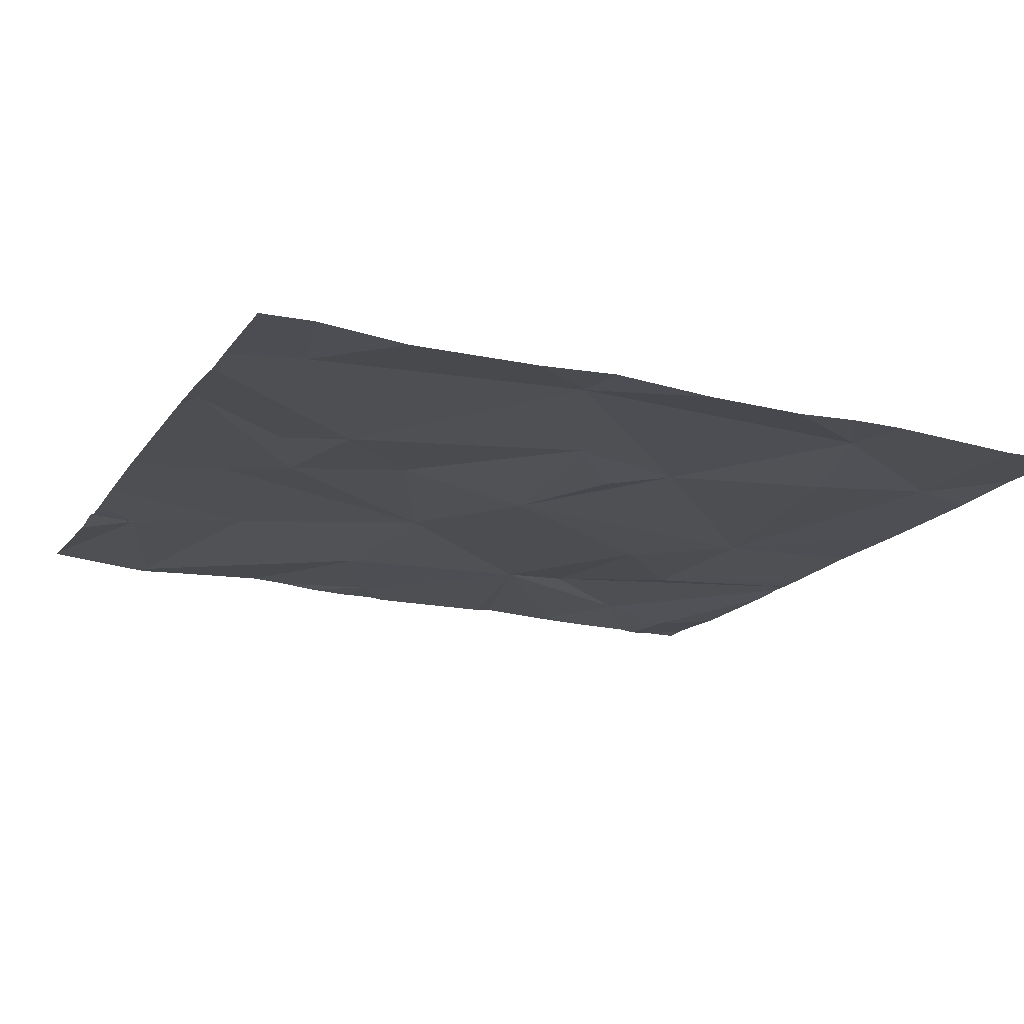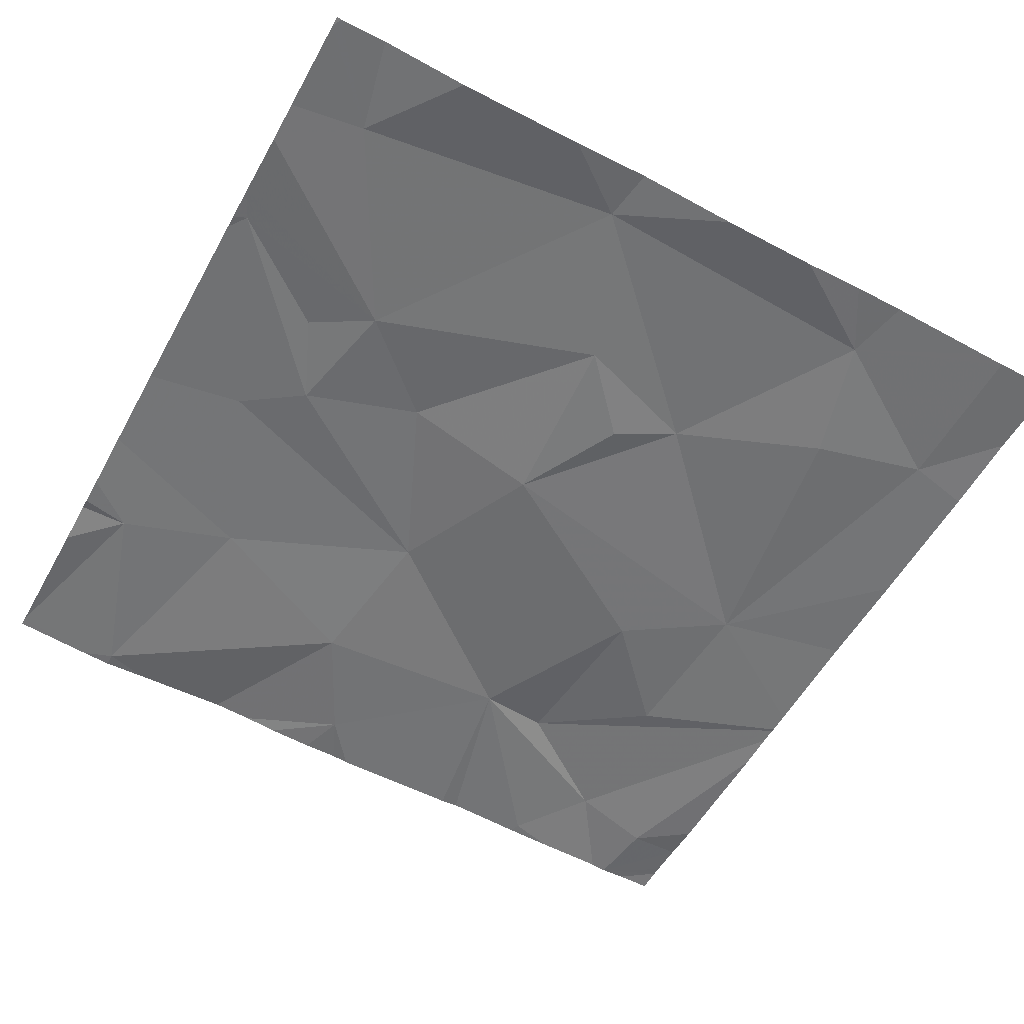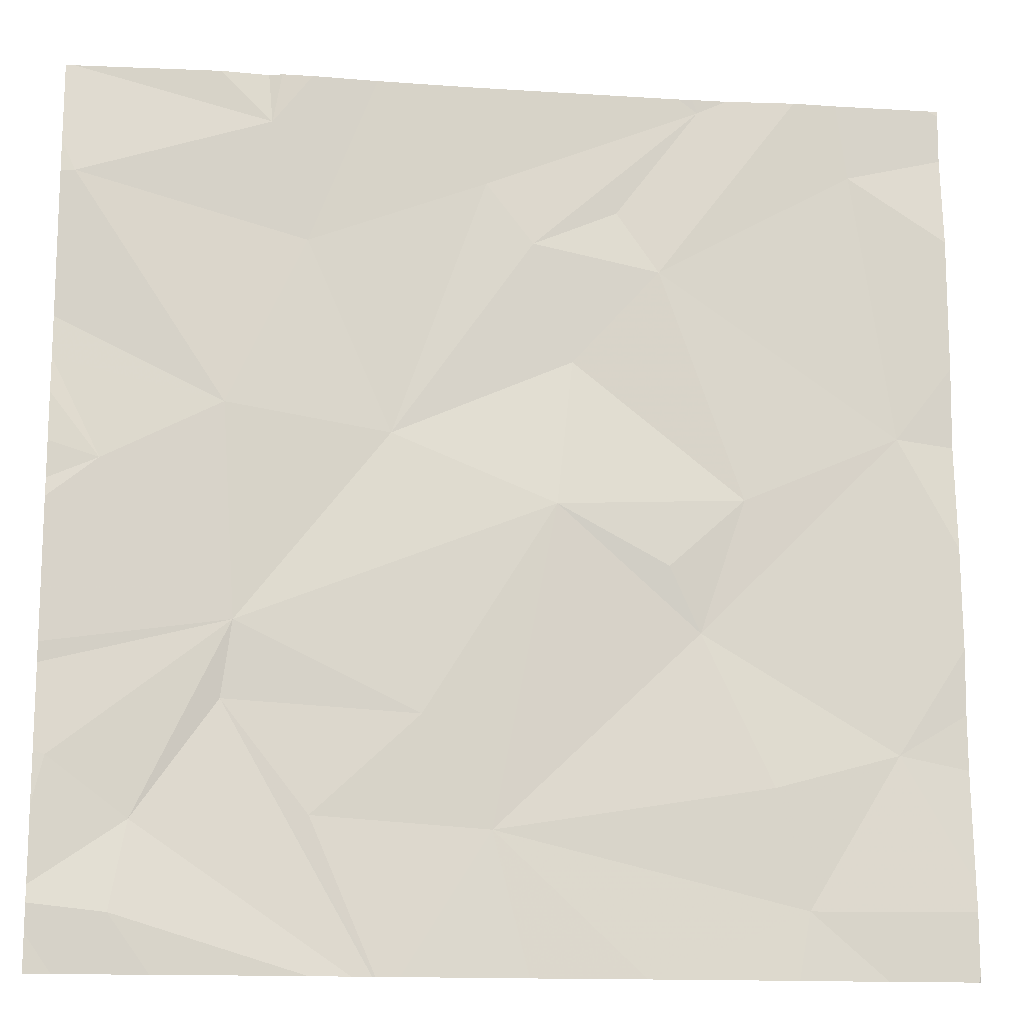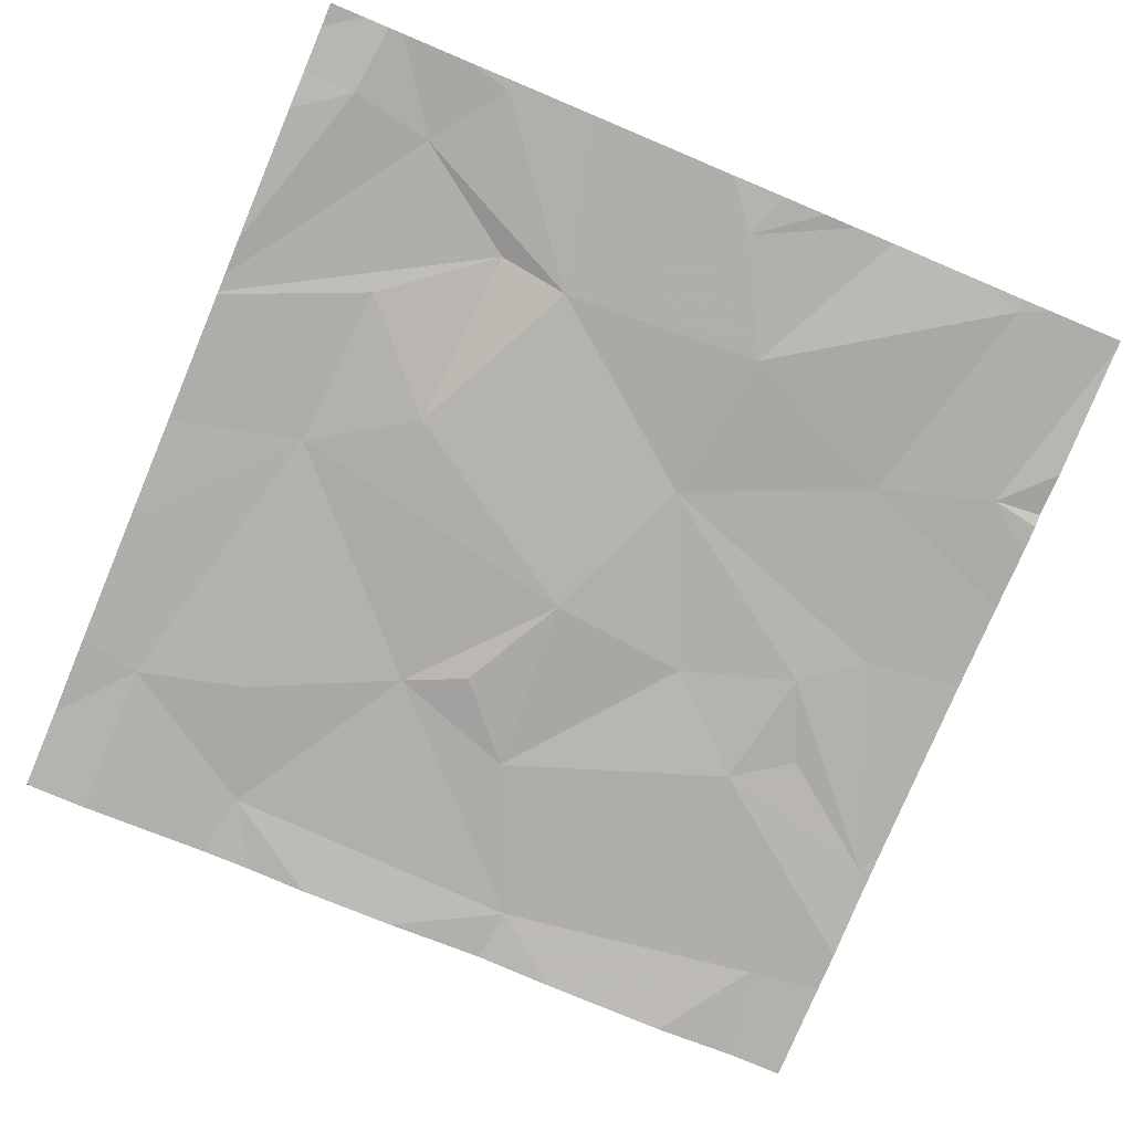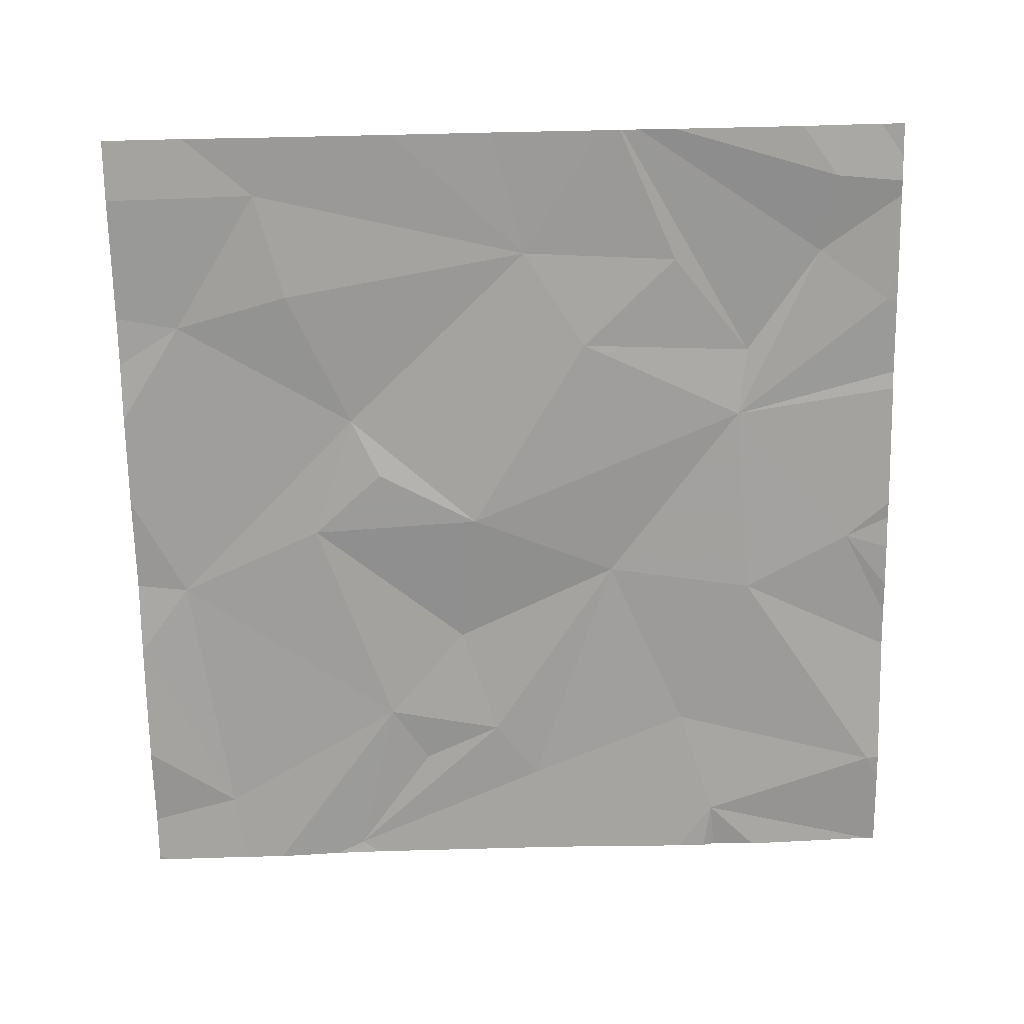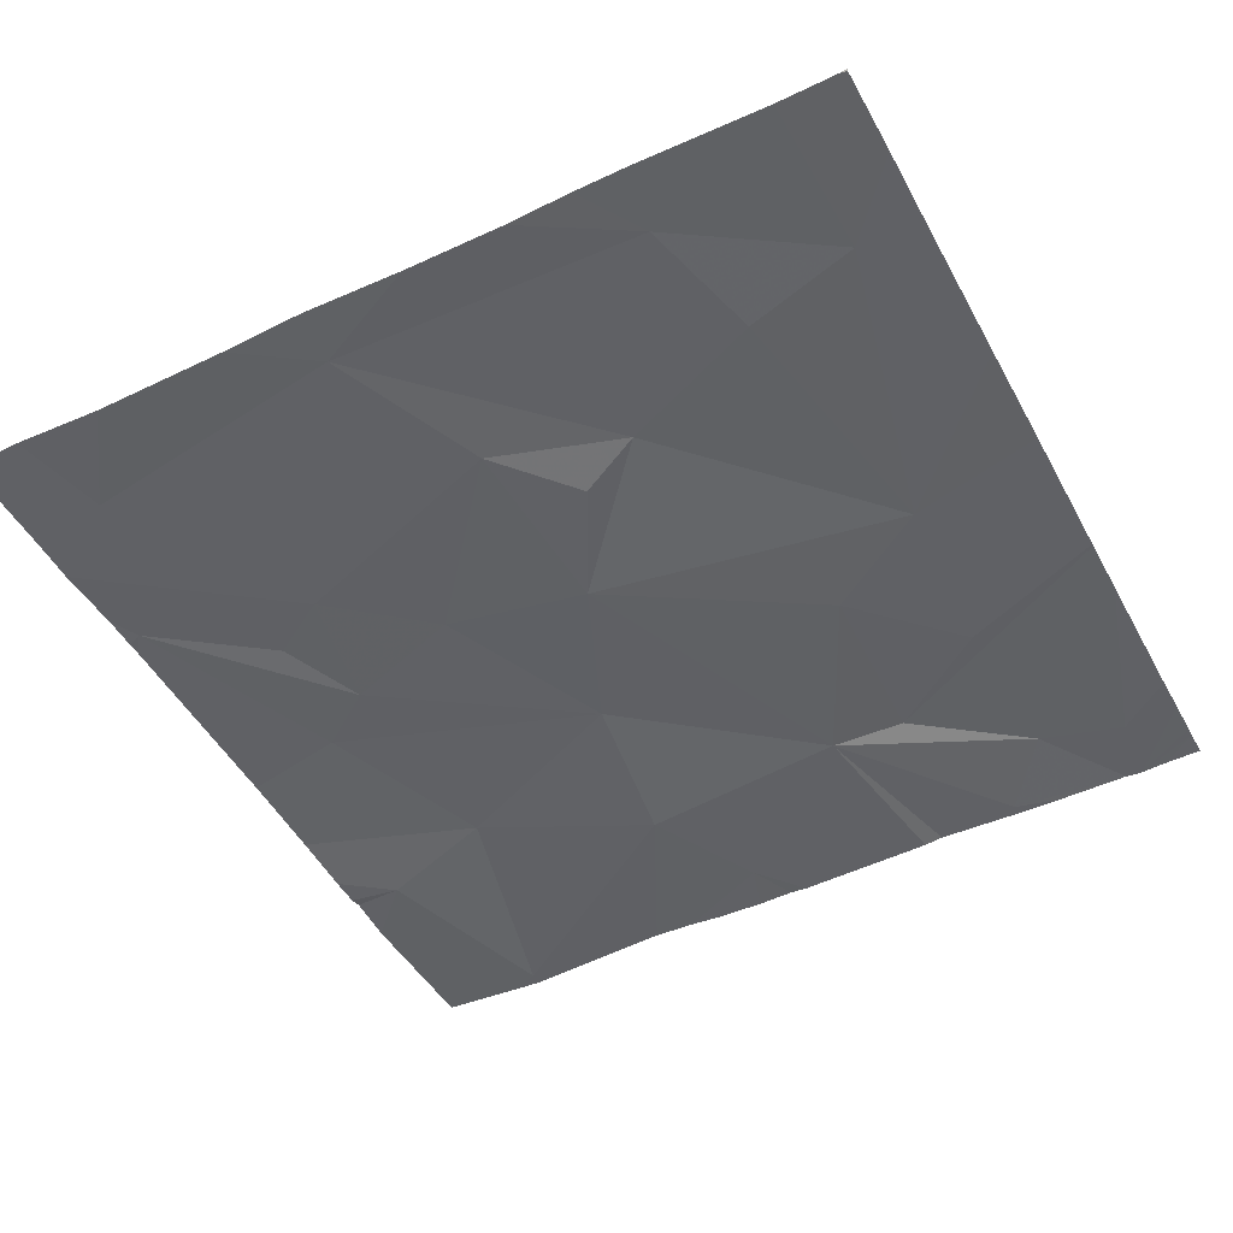
<metadata>
{"format":"obj","ext":"obj","renderer":"f3d","projection":"perspective","resolution":1024,"background":"white","views":[{"elev":-18.7,"azim":-113.5,"up":"+Z"},{"elev":-57.0,"azim":-118.6,"up":"+Z"},{"elev":-14.5,"azim":170.7,"up":"+Y"},{"elev":-76.8,"azim":67.2,"up":"+Z"},{"elev":-71.6,"azim":1.0,"up":"+Z"},{"elev":-49.9,"azim":-62.4,"up":"+Z"}]}
</metadata>
<code>
v -134.6 200.6 483.2
v -133.6 200.6 483.2
v -134 199 483.2
v -133.6 200.6 483.2
v -134.7 200.6 483.2
v -134.7 198.8 483.2
v -133.3 198.8 483.2
v -135 198.7 483.2
v -134.9 199.2 483.2
v -134.6 199.1 483.2
v -133.1 199.7 483.2
v -133.3 199 483.2
v -133.7 200.6 483.2
v -135 200.6 483.2
v -133.4 198.7 483.2
v -133.7 198.7 483.2
v -133.7 199 483.2
v -133.5 199.3 483.2
v -133.1 199.4 483.2
v -133.1 199.7 483.2
v -133.9 199.2 483.2
v -134.5 199.4 483.2
v -133.2 199.1 483.2
v -134.6 199.7 483.2
v -133.5 199.4 483.2
v -133.1 199.1 483.2
v -134.8 200.6 483.2
v -134.9 199.9 483.2
v -133.1 199 483.2
v -133.8 198.7 483.2
v -133.8 198.7 483.2
v -133.8 198.7 483.2
v -134.2 199.7 483.2
v -134.2 200 483.2
v -133.2 199.7 483.2
v -133.8 199.8 483.2
v -134.4 200.2 483.2
v -133.5 199.9 483.2
v -134.4 199.6 483.2
v -133.1 198.8 483.2
v -133.9 198.7 483.2
v -134.1 200.3 483.2
v -134.3 200.3 483.2
v -133.1 198.9 483.2
v -133.1 198.8 483.2
v -133.6 200.5 483.2
v -134.8 200.4 483.2
v -134 200.4 483.2
v -134.5 200.6 483.2
v -133.2 200.4 483.2
v -134.1 198.7 483.2
v -134.9 198.7 483.2
v -133.7 200.2 483.2
v -134.7 198.7 483.2
v -134.4 198.7 483.2
v -135 198.9 483.2
v -135 198.7 483.2
v -135 198.9 483.2
v -133.8 200.6 483.2
v -135 199.1 483.2
v -135 199.6 483.2
v -135 199.8 483.2
v -135 199.3 483.2
v -135 199.4 483.2
v -135 200 483.2
v -135 200.6 483.2
v -135 200.3 483.2
v -135 200.5 483.2
v -133.1 199.8 483.2
v -133.1 199.3 483.2
v -133.1 199.9 483.2
v -133.1 200.4 483.2
v -133.1 200.4 483.2
v -133.1 200 483.2
v -133.1 200.1 483.2
v -133.1 200.3 483.2
v -133.3 198.7 483.2
v -133.2 198.7 483.2
v -135 198.7 483.2
v -135 198.7 483.2
v -133.1 198.7 483.2
v -133.2 198.7 483.2
v -134.5 200.6 483.2
v -134 200.6 483.2
v -134.5 200.6 483.2
v -135 200.6 483.2
v -133.5 200.6 483.2
v -133.2 200.6 483.2
v -133.1 200.6 483.2
f 86 66 14
f 85 49 83
f 6 10 9
f 52 56 79
f 84 48 59
f 56 9 58
f 17 3 41
f 18 17 30
f 12 18 32
f 44 7 40
f 70 25 26
f 55 6 54
f 16 12 31
f 6 3 10
f 78 40 82
f 17 21 3
f 79 56 8
f 9 10 22
f 3 22 10
f 23 12 44
f 83 49 48
f 78 45 40
f 22 24 28
f 69 35 11
f 24 33 34
f 21 18 25
f 9 28 61
f 25 18 12
f 18 21 17
f 20 25 19
f 77 7 15
f 34 33 36
f 24 37 28
f 59 53 13
f 33 21 25
f 38 25 35
f 25 38 36
f 22 39 24
f 3 21 33
f 33 39 22
f 22 3 33
f 19 25 70
f 9 22 28
f 12 23 25
f 25 23 26
f 36 33 25
f 24 39 33
f 13 46 4
f 31 12 32
f 37 42 43
f 48 42 36
f 37 49 1
f 47 37 5
f 34 42 37
f 65 47 67
f 32 18 30
f 36 38 53
f 53 48 36
f 38 35 74
f 53 46 13
f 37 24 34
f 37 47 28
f 49 37 43
f 50 38 75
f 83 48 84
f 14 47 27
f 48 49 42
f 30 17 41
f 46 53 50
f 27 47 5
f 48 53 59
f 11 35 20
f 49 43 42
f 36 42 34
f 46 50 72
f 53 38 50
f 20 35 25
f 56 6 9
f 56 57 8
f 15 7 16
f 16 7 12
f 58 9 60
f 26 23 29
f 60 9 63
f 61 28 62
f 5 37 1
f 29 23 44
f 62 28 65
f 8 57 80
f 63 9 64
f 64 9 61
f 1 49 85
f 65 28 47
f 40 7 77
f 2 46 87
f 41 3 51
f 67 47 68
f 68 47 66
f 44 12 7
f 71 35 69
f 52 6 56
f 72 50 73
f 73 50 76
f 54 6 52
f 74 35 71
f 75 38 74
f 55 3 6
f 76 50 75
f 4 46 2
f 14 66 47
f 51 3 55
f 88 72 89
f 81 45 78
f 82 40 77
f 87 46 88
f 88 46 72

</code>
